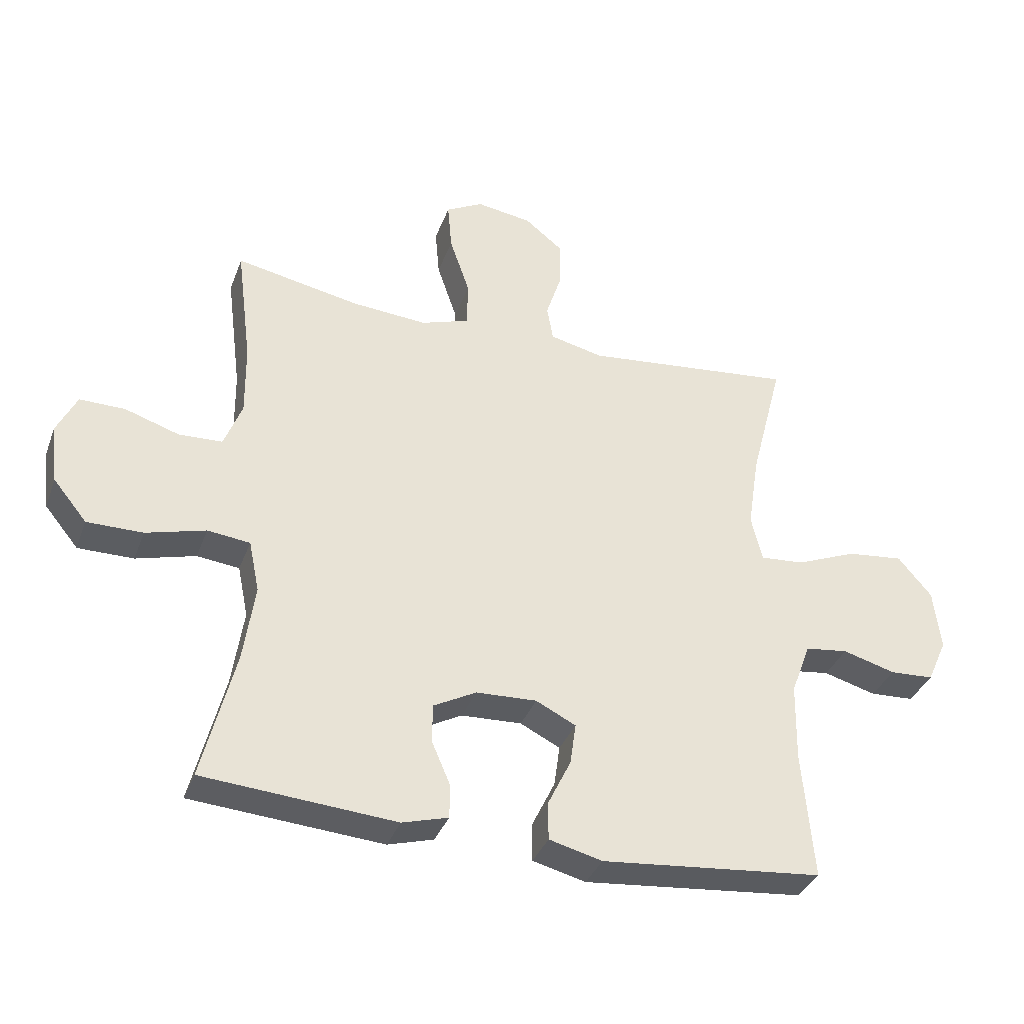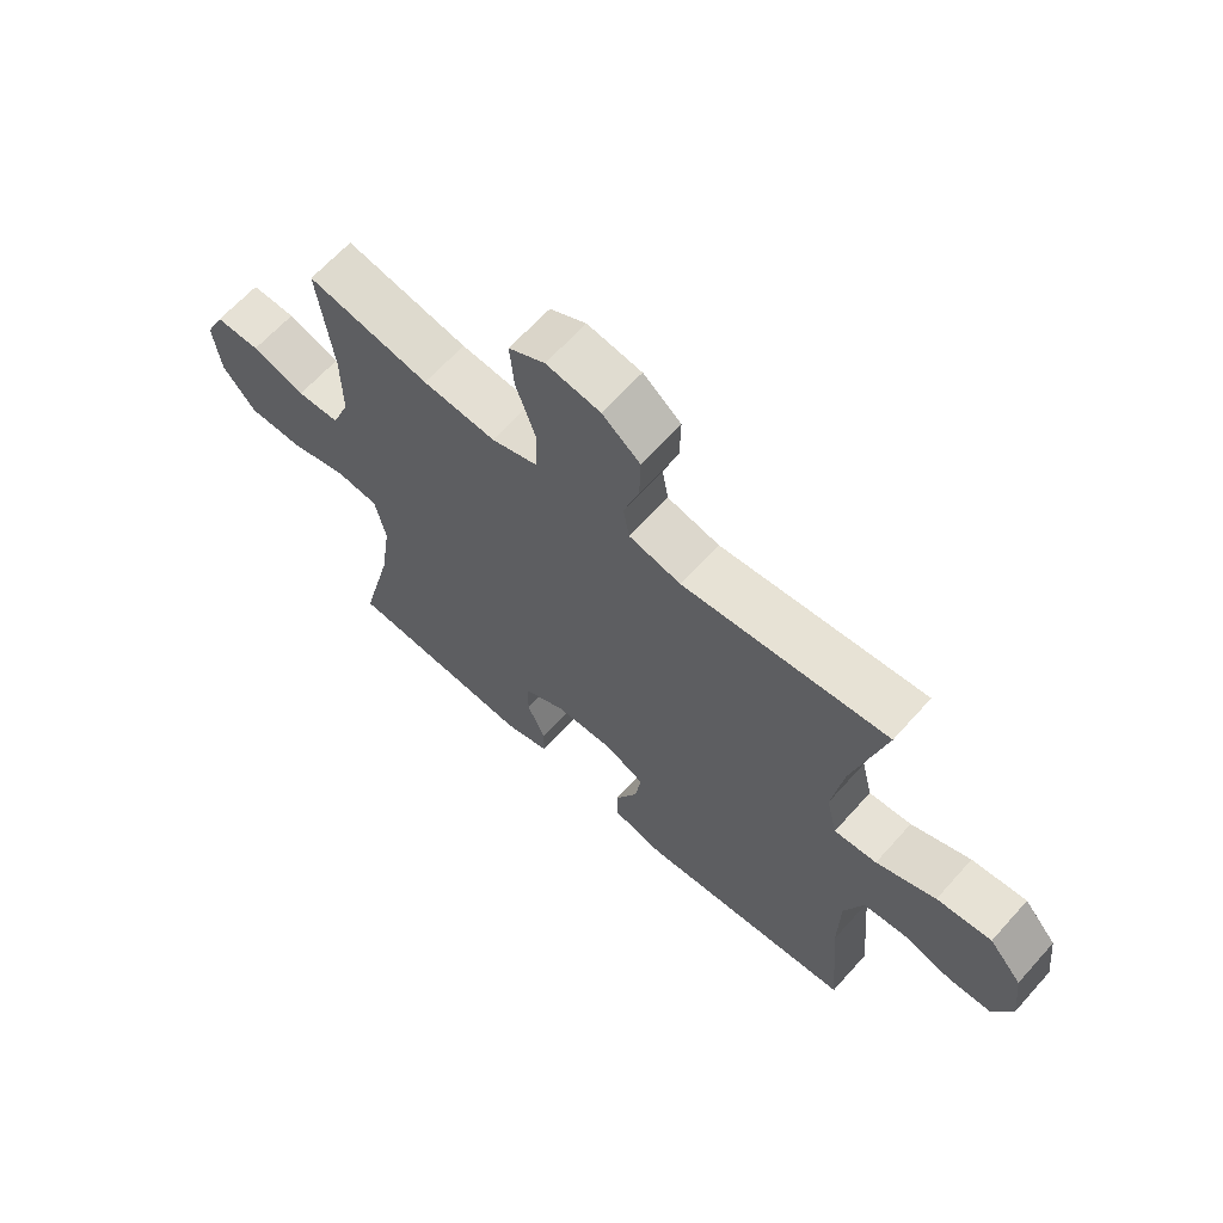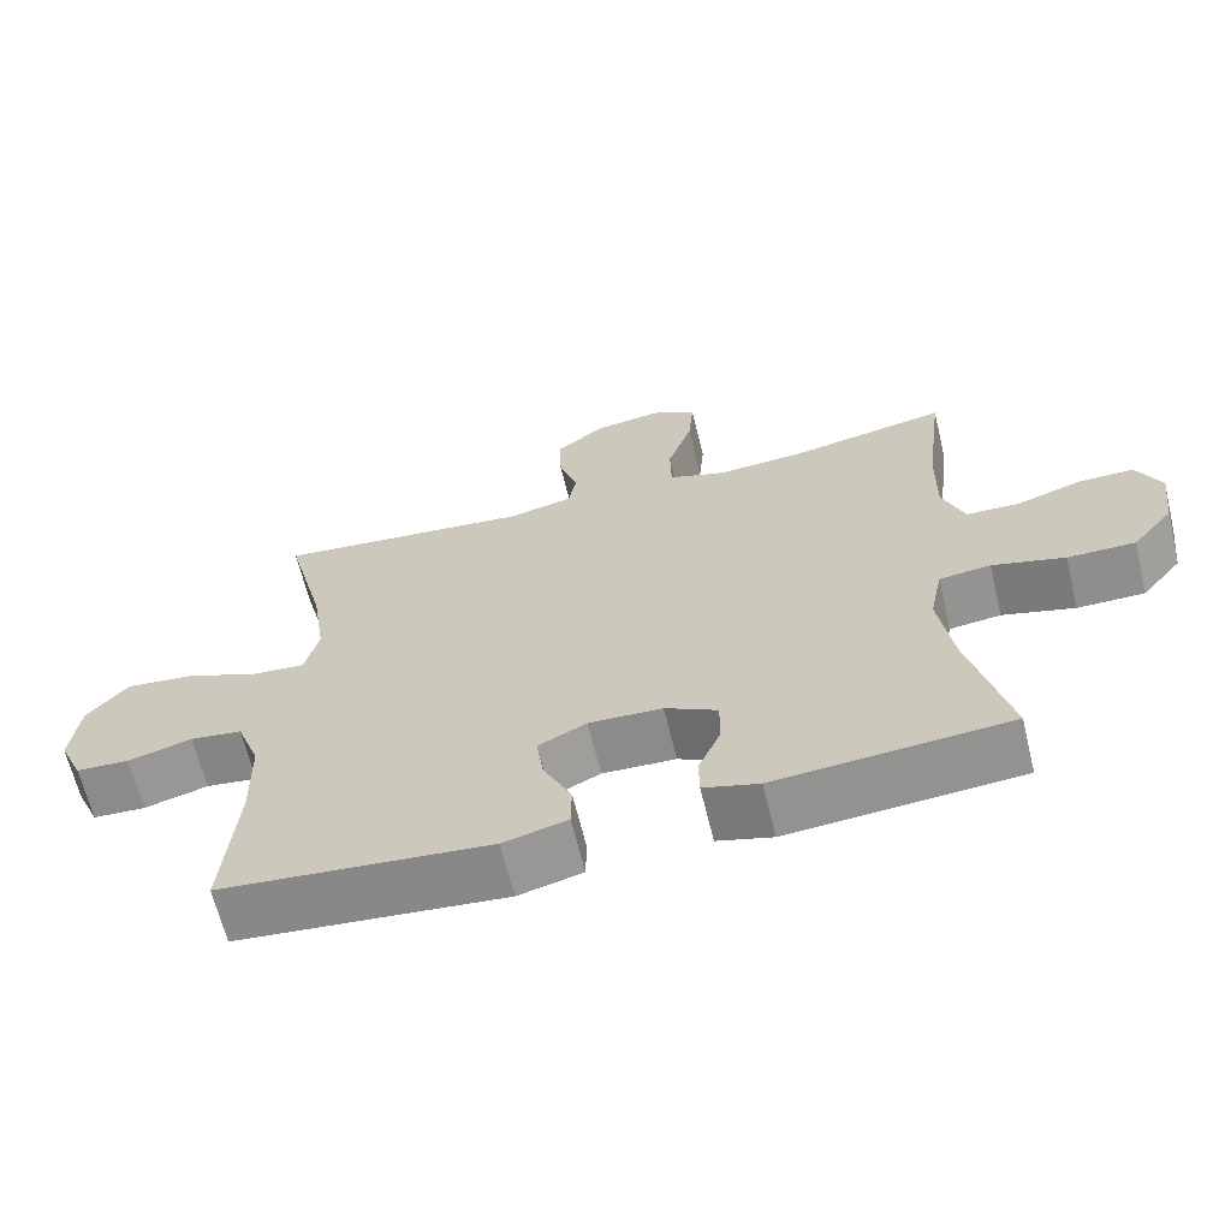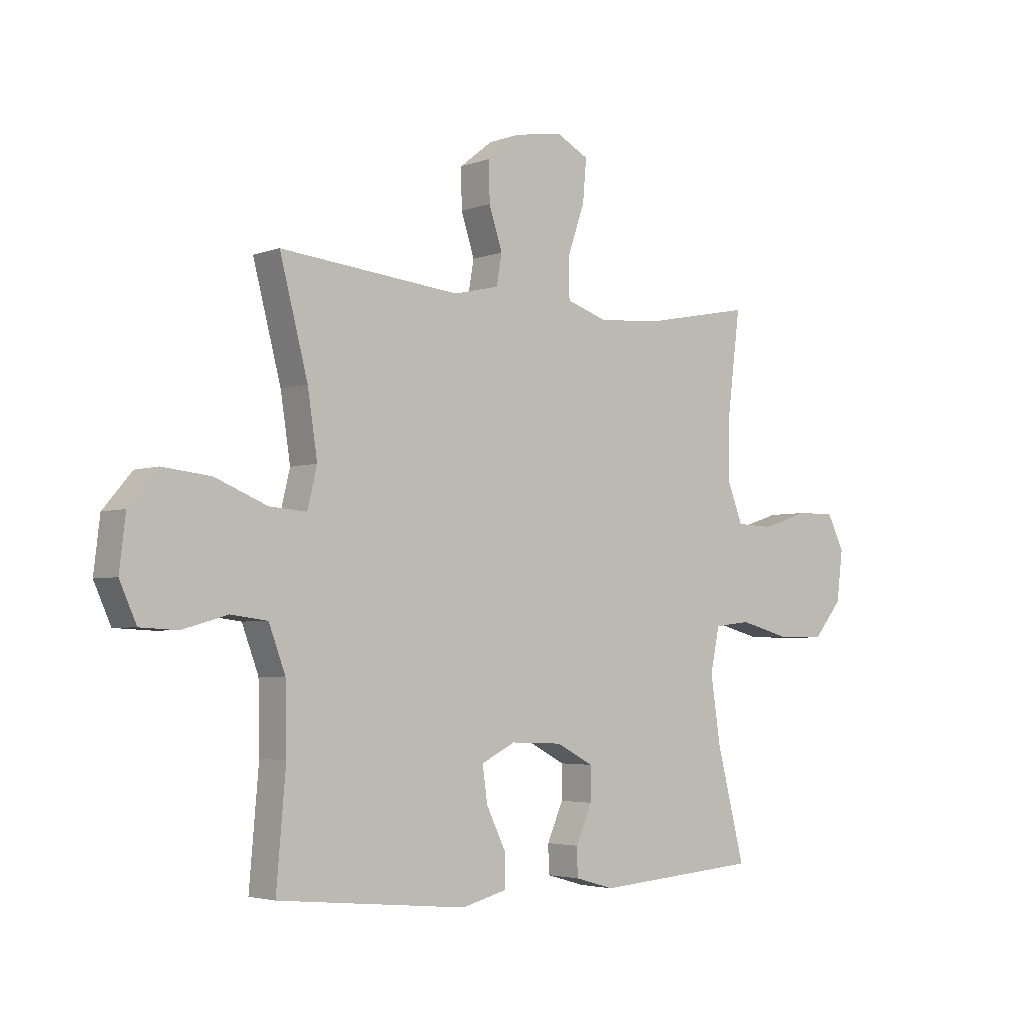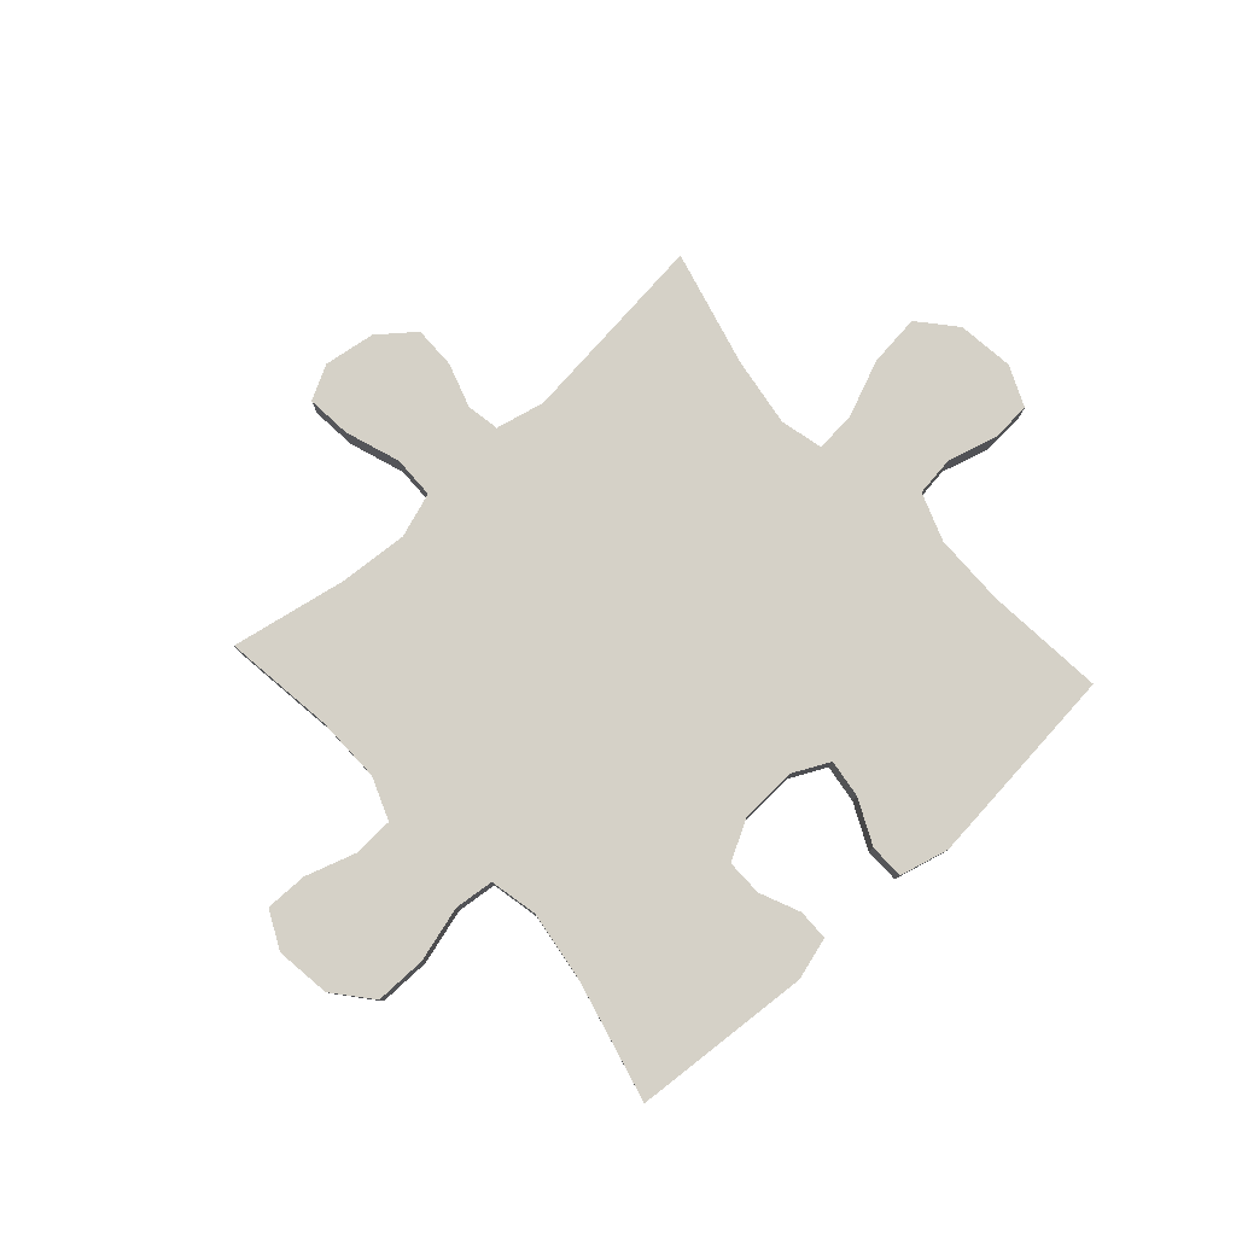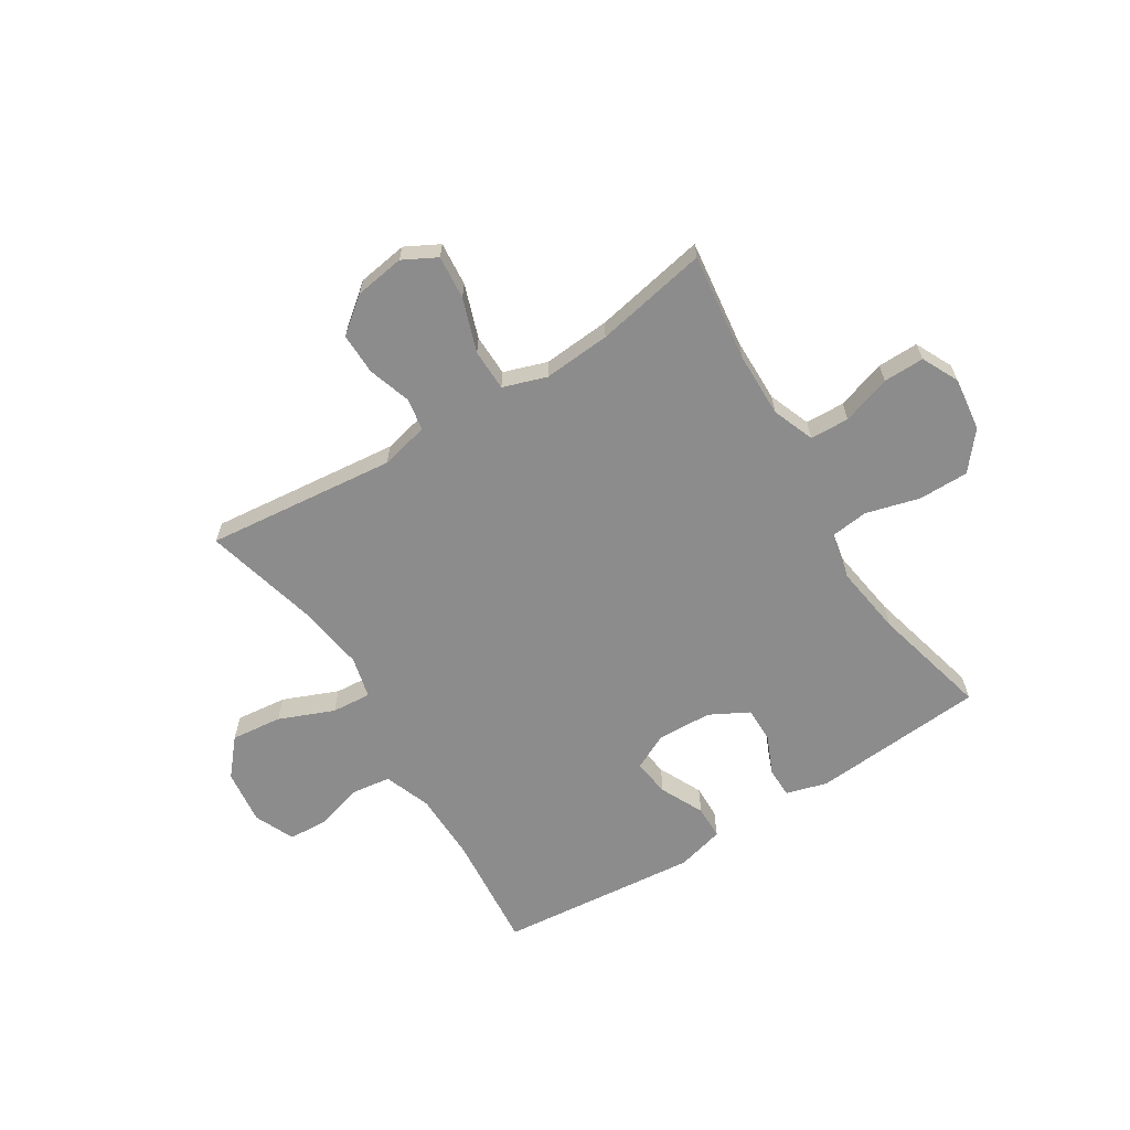
<metadata>
{"format":"obj","ext":"obj","renderer":"f3d","projection":"perspective","resolution":1024,"background":"white","views":[{"elev":-35.5,"azim":161.1,"up":"+Z"},{"elev":64.5,"azim":-138.2,"up":"+Z"},{"elev":-64.8,"azim":13.6,"up":"+Z"},{"elev":-3.6,"azim":-39.6,"up":"+Z"},{"elev":79.2,"azim":137.6,"up":"+Y"},{"elev":-64.3,"azim":31.9,"up":"+Y"}]}
</metadata>
<code>
o path2032
v -0.1325 0.0375 -0.566
v -0.04534 0.0375 -0.5436
v -0.04449 0.0375 -0.4821
v -0.08291 0.0375 -0.4028
v -0.09246 0.0375 -0.3349
v -0.02686 0.0375 -0.3021
v 0.0728 0.0375 -0.3063
v 0.1436 0.0375 -0.344
v 0.1433 0.0375 -0.4083
v 0.1128 0.0375 -0.4793
v 0.1138 0.0375 -0.5338
v 0.1892 0.0375 -0.5552
v 0.5049 0.0375 -0.5308
v 0.4512 0.0375 -0.3183
v 0.4323 0.0375 -0.1905
v 0.4497 0.0375 -0.1055
v 0.5197 0.0375 -0.09743
v 0.6177 0.0375 -0.124
v 0.7091 0.0375 -0.1242
v 0.7646 0.0375 -0.05664
v 0.7768 0.0375 0.04004
v 0.7438 0.0375 0.1073
v 0.6692 0.0375 0.1064
v 0.58 0.0375 0.07738
v 0.5086 0.0375 0.08015
v 0.4789 0.0375 0.1562
v 0.4802 0.0375 0.2738
v 0.5049 0.0375 0.4709
v 0.2992 0.0375 0.4311
v 0.1766 0.0375 0.4217
v 0.09765 0.0375 0.4479
v 0.09594 0.0375 0.5235
v 0.1291 0.0375 0.6205
v 0.136 0.0375 0.7003
v 0.07501 0.0375 0.7327
v -0.01611 0.0375 0.7189
v -0.07991 0.0375 0.6683
v -0.07857 0.0375 0.5926
v -0.05283 0.0375 0.5136
v -0.06306 0.0375 0.4554
v -0.1506 0.0375 0.4351
v -0.497 0.0375 0.4709
v -0.4431 0.0375 0.2626
v -0.4244 0.0375 0.1399
v -0.4427 0.0375 0.06417
v -0.5146 0.0375 0.06975
v -0.6148 0.0375 0.1107
v -0.7076 0.0375 0.1208
v -0.7632 0.0375 0.0553
v -0.7751 0.0375 -0.04488
v -0.7426 0.0375 -0.1176
v -0.6703 0.0375 -0.1213
v -0.5835 0.0375 -0.09687
v -0.513 0.0375 -0.106
v -0.4813 0.0375 -0.1912
v -0.4788 0.0375 -0.3189
v -0.497 0.0375 -0.5308
v -0.1325 -0.0375 -0.566
v -0.04534 -0.0375 -0.5436
v -0.04449 -0.0375 -0.4821
v -0.08291 -0.0375 -0.4028
v -0.09246 -0.0375 -0.3349
v -0.02686 -0.0375 -0.3021
v 0.0728 -0.0375 -0.3063
v 0.1436 -0.0375 -0.344
v 0.1433 -0.0375 -0.4083
v 0.1128 -0.0375 -0.4793
v 0.1138 -0.0375 -0.5338
v 0.1892 -0.0375 -0.5552
v 0.5049 -0.0375 -0.5308
v 0.4512 -0.0375 -0.3183
v 0.4323 -0.0375 -0.1905
v 0.4497 -0.0375 -0.1055
v 0.5197 -0.0375 -0.09743
v 0.6177 -0.0375 -0.124
v 0.7091 -0.0375 -0.1242
v 0.7646 -0.0375 -0.05664
v 0.7768 -0.0375 0.04004
v 0.7438 -0.0375 0.1073
v 0.6692 -0.0375 0.1064
v 0.58 -0.0375 0.07738
v 0.5086 -0.0375 0.08015
v 0.4789 -0.0375 0.1562
v 0.4802 -0.0375 0.2738
v 0.5049 -0.0375 0.4709
v 0.2992 -0.0375 0.4311
v 0.1766 -0.0375 0.4217
v 0.09765 -0.0375 0.4479
v 0.09594 -0.0375 0.5235
v 0.1291 -0.0375 0.6205
v 0.136 -0.0375 0.7003
v 0.07501 -0.0375 0.7327
v -0.01611 -0.0375 0.7189
v -0.07991 -0.0375 0.6683
v -0.07857 -0.0375 0.5926
v -0.05283 -0.0375 0.5136
v -0.06306 -0.0375 0.4554
v -0.1506 -0.0375 0.4351
v -0.497 -0.0375 0.4709
v -0.4431 -0.0375 0.2626
v -0.4244 -0.0375 0.1399
v -0.4427 -0.0375 0.06417
v -0.5146 -0.0375 0.06975
v -0.6148 -0.0375 0.1107
v -0.7076 -0.0375 0.1208
v -0.7632 -0.0375 0.0553
v -0.7751 -0.0375 -0.04488
v -0.7426 -0.0375 -0.1176
v -0.6703 -0.0375 -0.1213
v -0.5835 -0.0375 -0.09687
v -0.513 -0.0375 -0.106
v -0.4813 -0.0375 -0.1912
v -0.4788 -0.0375 -0.3189
v -0.497 -0.0375 -0.5308
v 0.136 0.0375 0.7003
v 0.136 0.0375 0.7003
v 0.07501 0.0375 0.7327
v -0.01611 0.0375 0.7189
v -0.07991 0.0375 0.6683
v 0.1291 0.0375 0.6205
v -0.07857 0.0375 0.5926
v 0.09594 0.0375 0.5235
v -0.05283 0.0375 0.5136
v 0.09765 0.0375 0.4479
v 0.09765 0.0375 0.4479
v -0.06306 0.0375 0.4554
v -0.06306 0.0375 0.4554
v -0.1506 0.0375 0.4351
v 0.5049 0.0375 0.4709
v 0.5049 0.0375 0.4709
v 0.2992 0.0375 0.4311
v 0.1766 0.0375 0.4217
v -0.497 0.0375 0.4709
v -0.497 0.0375 0.4709
v 0.4802 0.0375 0.2738
v -0.4431 0.0375 0.2626
v 0.4789 0.0375 0.1562
v -0.4244 0.0375 0.1399
v 0.5086 0.0375 0.08015
v 0.5086 0.0375 0.08015
v -0.4427 0.0375 0.06417
v -0.4427 0.0375 0.06417
v -0.6148 0.0375 0.1107
v -0.7076 0.0375 0.1208
v -0.7632 0.0375 0.0553
v -0.5146 0.0375 0.06975
v 0.7768 0.0375 0.04004
v 0.7438 0.0375 0.1073
v 0.7438 0.0375 0.1073
v 0.6692 0.0375 0.1064
v 0.58 0.0375 0.07738
v -0.7751 0.0375 -0.04488
v 0.7646 0.0375 -0.05664
v -0.7426 0.0375 -0.1176
v -0.7426 0.0375 -0.1176
v 0.7091 0.0375 -0.1242
v -0.5835 0.0375 -0.09687
v -0.513 0.0375 -0.106
v -0.513 0.0375 -0.106
v -0.6703 0.0375 -0.1213
v 0.6177 0.0375 -0.124
v 0.5197 0.0375 -0.09743
v 0.4497 0.0375 -0.1055
v 0.4497 0.0375 -0.1055
v 0.4323 0.0375 -0.1905
v -0.4813 0.0375 -0.1912
v 0.4512 0.0375 -0.3183
v -0.4788 0.0375 -0.3189
v -0.02686 0.0375 -0.3021
v 0.0728 0.0375 -0.3063
v -0.09246 0.0375 -0.3349
v -0.09246 0.0375 -0.3349
v 0.1436 0.0375 -0.344
v 0.1436 0.0375 -0.344
v -0.08291 0.0375 -0.4028
v 0.1433 0.0375 -0.4083
v -0.04449 0.0375 -0.4821
v 0.1128 0.0375 -0.4793
v 0.5049 0.0375 -0.5308
v 0.5049 0.0375 -0.5308
v 0.1138 0.0375 -0.5338
v 0.1138 0.0375 -0.5338
v -0.04534 0.0375 -0.5436
v -0.04534 0.0375 -0.5436
v -0.497 0.0375 -0.5308
v -0.497 0.0375 -0.5308
v 0.1892 0.0375 -0.5552
v -0.1325 0.0375 -0.566
v 0.136 -0.0375 0.7003
v 0.136 -0.0375 0.7003
v 0.07501 -0.0375 0.7327
v -0.01611 -0.0375 0.7189
v -0.07991 -0.0375 0.6683
v 0.1291 -0.0375 0.6205
v -0.07857 -0.0375 0.5926
v 0.09594 -0.0375 0.5235
v -0.05283 -0.0375 0.5136
v 0.09765 -0.0375 0.4479
v 0.09765 -0.0375 0.4479
v -0.06306 -0.0375 0.4554
v -0.06306 -0.0375 0.4554
v -0.1506 -0.0375 0.4351
v 0.5049 -0.0375 0.4709
v 0.5049 -0.0375 0.4709
v 0.2992 -0.0375 0.4311
v 0.1766 -0.0375 0.4217
v -0.497 -0.0375 0.4709
v -0.497 -0.0375 0.4709
v 0.4802 -0.0375 0.2738
v -0.4431 -0.0375 0.2626
v 0.4789 -0.0375 0.1562
v -0.4244 -0.0375 0.1399
v 0.5086 -0.0375 0.08015
v 0.5086 -0.0375 0.08015
v -0.4427 -0.0375 0.06417
v -0.4427 -0.0375 0.06417
v -0.6148 -0.0375 0.1107
v -0.7076 -0.0375 0.1208
v -0.7632 -0.0375 0.0553
v -0.5146 -0.0375 0.06975
v 0.7768 -0.0375 0.04004
v 0.7438 -0.0375 0.1073
v 0.7438 -0.0375 0.1073
v 0.6692 -0.0375 0.1064
v 0.58 -0.0375 0.07738
v -0.7751 -0.0375 -0.04488
v 0.7646 -0.0375 -0.05664
v -0.7426 -0.0375 -0.1176
v -0.7426 -0.0375 -0.1176
v 0.7091 -0.0375 -0.1242
v -0.5835 -0.0375 -0.09687
v -0.513 -0.0375 -0.106
v -0.513 -0.0375 -0.106
v -0.6703 -0.0375 -0.1213
v 0.6177 -0.0375 -0.124
v 0.5197 -0.0375 -0.09743
v 0.4497 -0.0375 -0.1055
v 0.4497 -0.0375 -0.1055
v 0.4323 -0.0375 -0.1905
v -0.4813 -0.0375 -0.1912
v 0.4512 -0.0375 -0.3183
v -0.4788 -0.0375 -0.3189
v -0.02686 -0.0375 -0.3021
v 0.0728 -0.0375 -0.3063
v -0.09246 -0.0375 -0.3349
v -0.09246 -0.0375 -0.3349
v 0.1436 -0.0375 -0.344
v 0.1436 -0.0375 -0.344
v -0.08291 -0.0375 -0.4028
v 0.1433 -0.0375 -0.4083
v -0.04449 -0.0375 -0.4821
v 0.1128 -0.0375 -0.4793
v 0.5049 -0.0375 -0.5308
v 0.5049 -0.0375 -0.5308
v 0.1138 -0.0375 -0.5338
v 0.1138 -0.0375 -0.5338
v -0.04534 -0.0375 -0.5436
v -0.04534 -0.0375 -0.5436
v -0.497 -0.0375 -0.5308
v -0.497 -0.0375 -0.5308
v 0.1892 -0.0375 -0.5552
v -0.1325 -0.0375 -0.566
f 195 194 192
f 235 225 236
f 261 241 250
f 241 261 253
f 230 227 235
f 245 215 240
f 243 198 200
f 196 194 195
f 237 244 239
f 243 206 198
f 210 202 207
f 213 236 225
f 240 215 232
f 251 262 257
f 225 227 224
f 192 194 191
f 244 206 243
f 243 200 202
f 243 212 215
f 252 261 250
f 195 192 193
f 200 198 197
f 212 202 210
f 236 213 237
f 250 241 247
f 235 227 225
f 205 209 203
f 231 217 234
f 224 221 222
f 243 202 212
f 197 198 196
f 211 206 237
f 232 215 220
f 243 215 245
f 219 217 218
f 234 226 228
f 249 262 251
f 249 245 242
f 191 194 189
f 234 217 219
f 213 211 237
f 262 242 259
f 197 196 195
f 232 220 231
f 209 205 211
f 221 224 227
f 211 205 206
f 220 217 231
f 239 247 241
f 244 237 206
f 247 239 244
f 255 261 252
f 234 219 226
f 242 245 240
f 262 249 242
f 116 35 92 190
f 35 36 93 92
f 36 37 94 93
f 33 34 91 90
f 37 38 95 94
f 32 33 90 89
f 38 39 96 95
f 125 32 89 199
f 39 127 201 96
f 40 41 98 97
f 130 29 86 204
f 30 31 88 87
f 41 134 208 98
f 29 30 87 86
f 27 28 85 84
f 42 43 100 99
f 26 27 84 83
f 43 44 101 100
f 140 26 83 214
f 44 142 216 101
f 47 48 105 104
f 48 49 106 105
f 46 47 104 103
f 21 149 223 78
f 22 23 80 79
f 23 24 81 80
f 24 25 82 81
f 45 46 103 102
f 49 50 107 106
f 20 21 78 77
f 50 155 229 107
f 19 20 77 76
f 53 159 233 110
f 52 53 110 109
f 51 52 109 108
f 18 19 76 75
f 17 18 75 74
f 164 17 74 238
f 15 16 73 72
f 54 55 112 111
f 14 15 72 71
f 55 56 113 112
f 6 7 64 63
f 172 6 63 246
f 7 174 248 64
f 4 5 62 61
f 8 9 66 65
f 3 4 61 60
f 9 10 67 66
f 180 14 71 254
f 10 182 256 67
f 184 3 60 258
f 56 186 260 113
f 11 12 69 68
f 12 13 70 69
f 1 2 59 58
f 57 1 58 114
f 121 118 120
f 161 162 151
f 187 176 167
f 167 179 187
f 156 161 153
f 171 166 141
f 169 126 124
f 122 121 120
f 163 165 170
f 169 124 132
f 136 133 128
f 139 151 162
f 166 158 141
f 177 183 188
f 151 150 153
f 118 117 120
f 170 169 132
f 169 128 126
f 169 141 138
f 178 176 187
f 121 119 118
f 126 123 124
f 138 136 128
f 162 163 139
f 176 173 167
f 161 151 153
f 131 129 135
f 157 160 143
f 150 148 147
f 169 138 128
f 123 122 124
f 137 163 132
f 158 146 141
f 169 171 141
f 145 144 143
f 160 154 152
f 175 177 188
f 175 168 171
f 117 115 120
f 160 145 143
f 139 163 137
f 188 185 168
f 123 121 122
f 158 157 146
f 135 137 131
f 147 153 150
f 137 132 131
f 146 157 143
f 165 167 173
f 170 132 163
f 173 170 165
f 181 178 187
f 160 152 145
f 168 166 171
f 188 168 175

</code>
